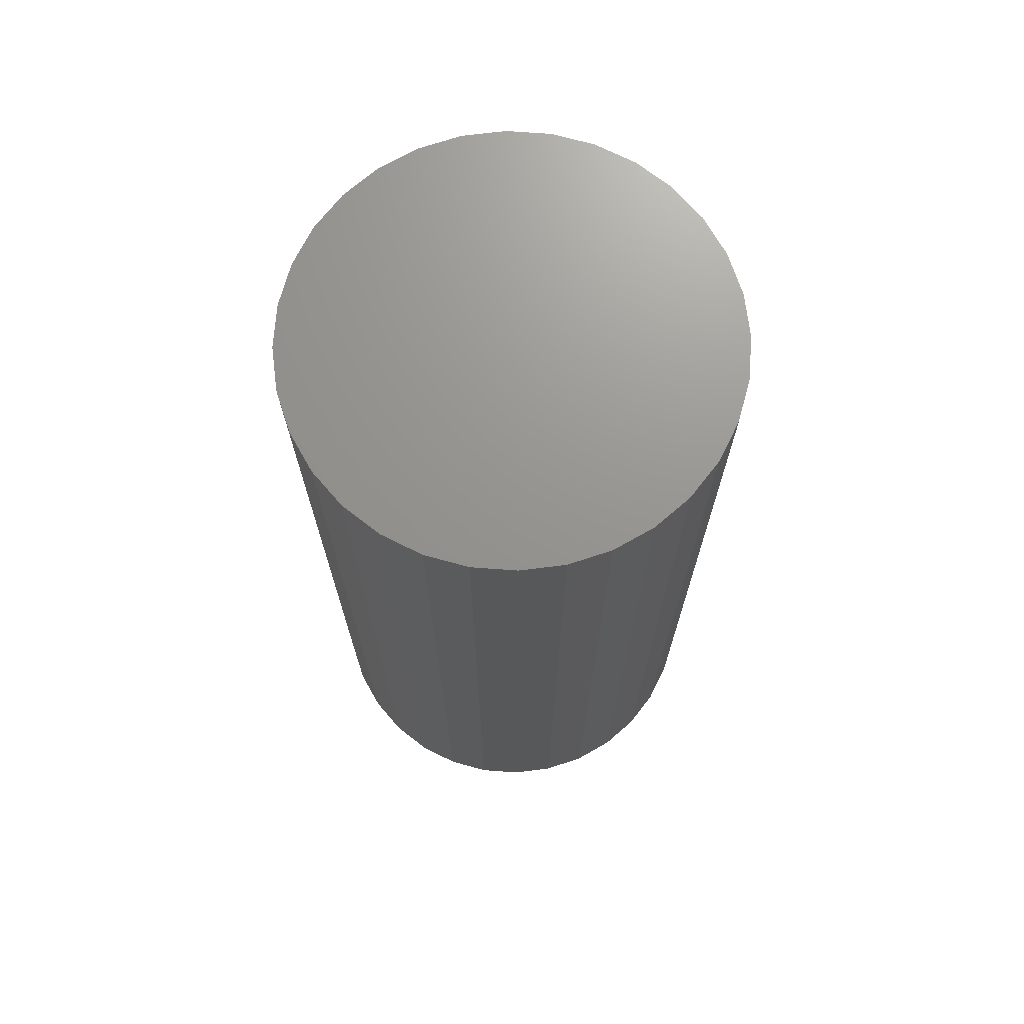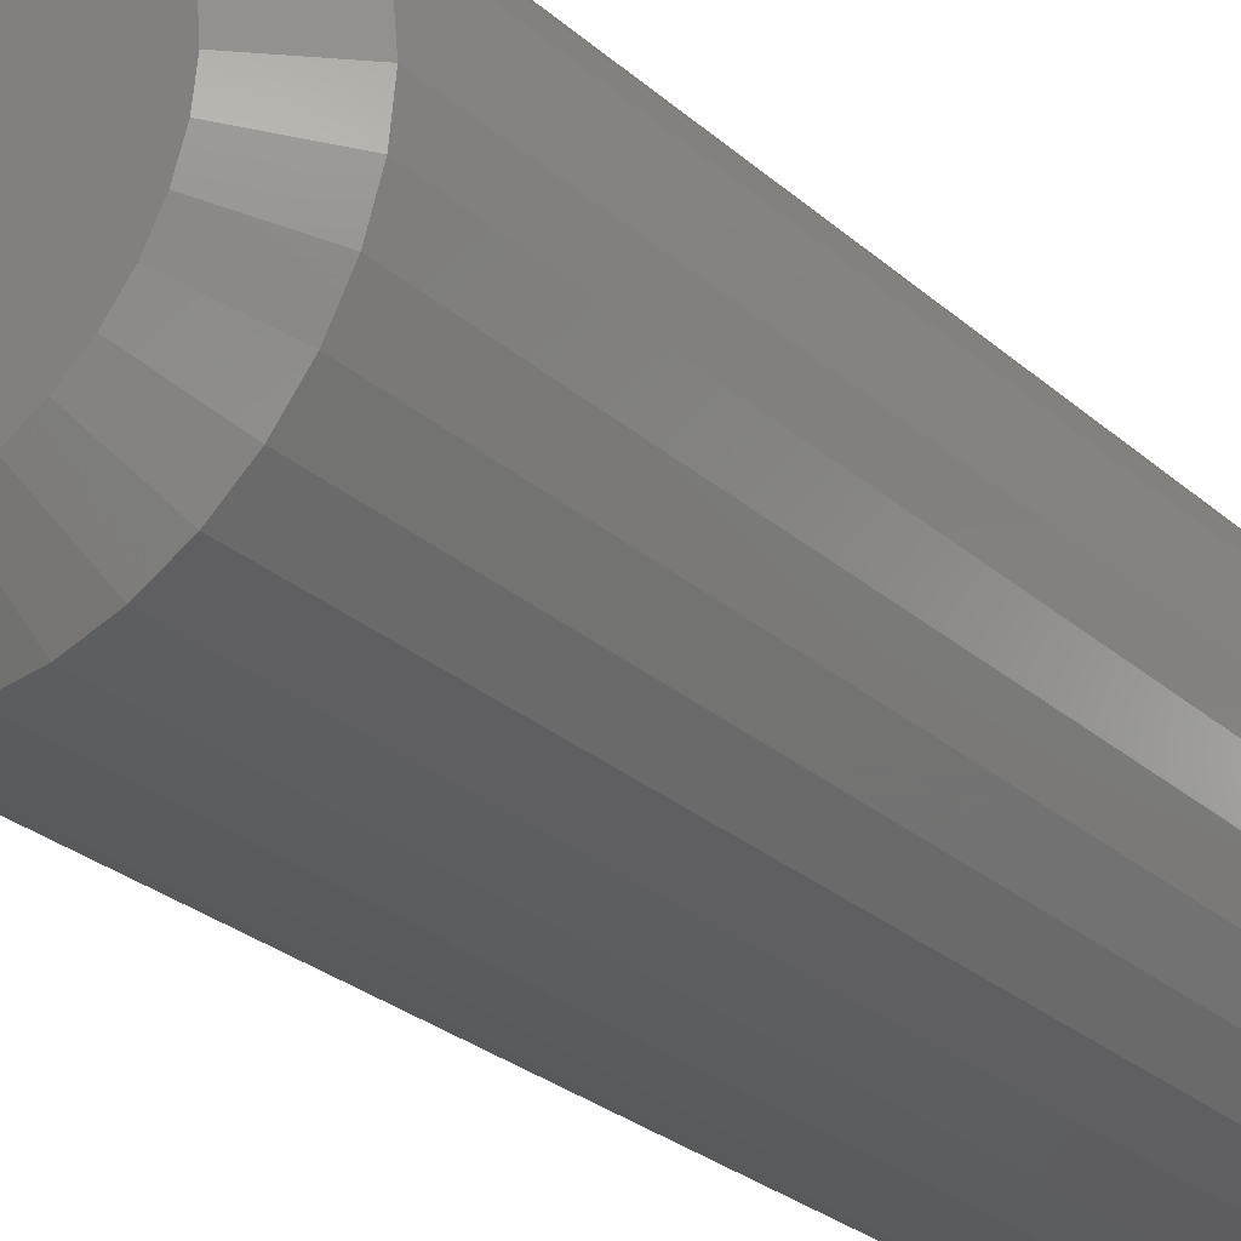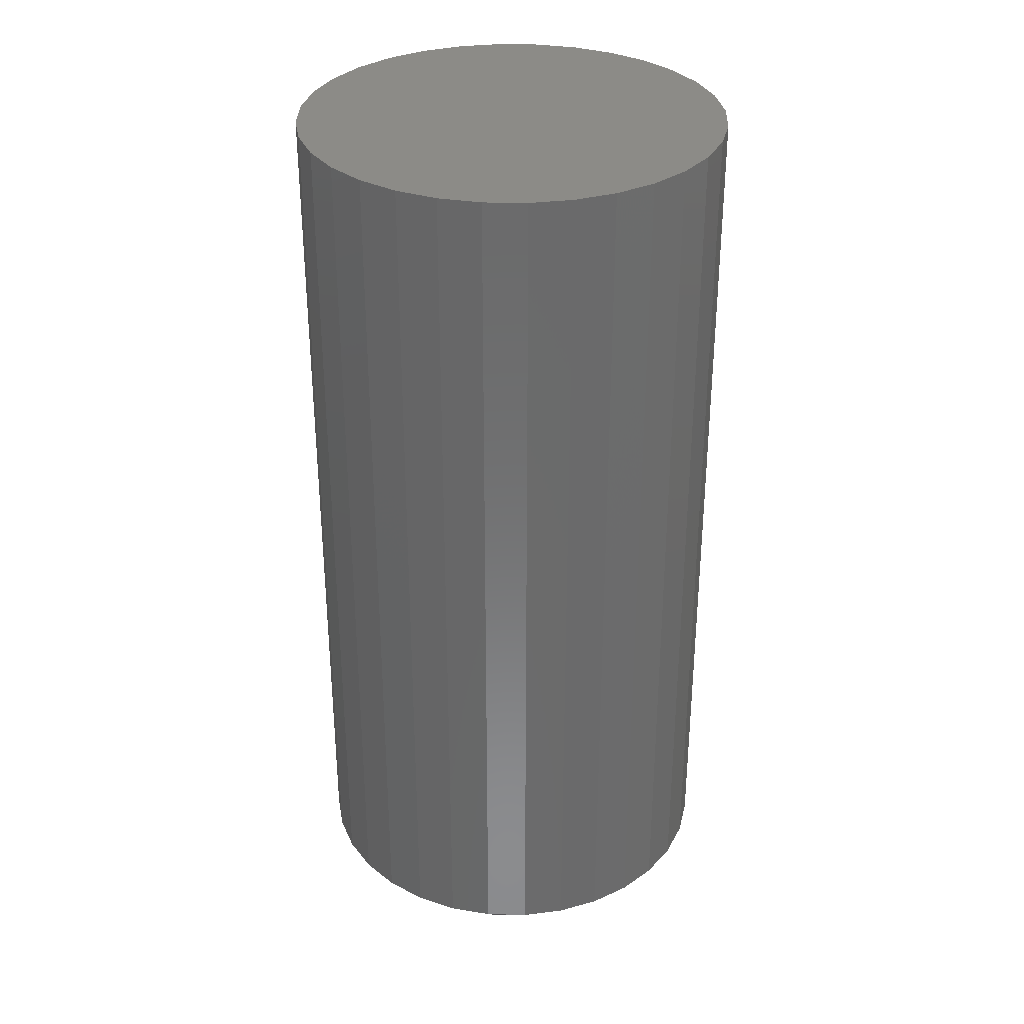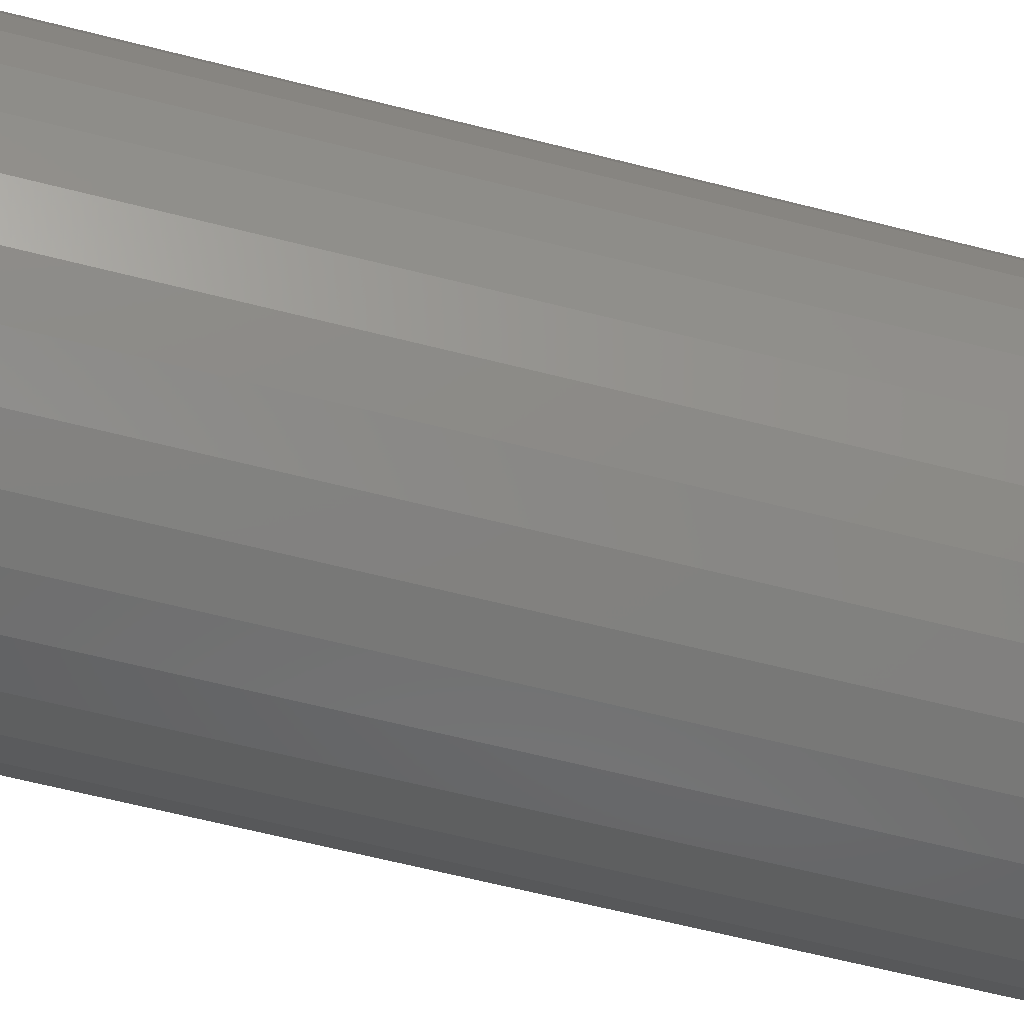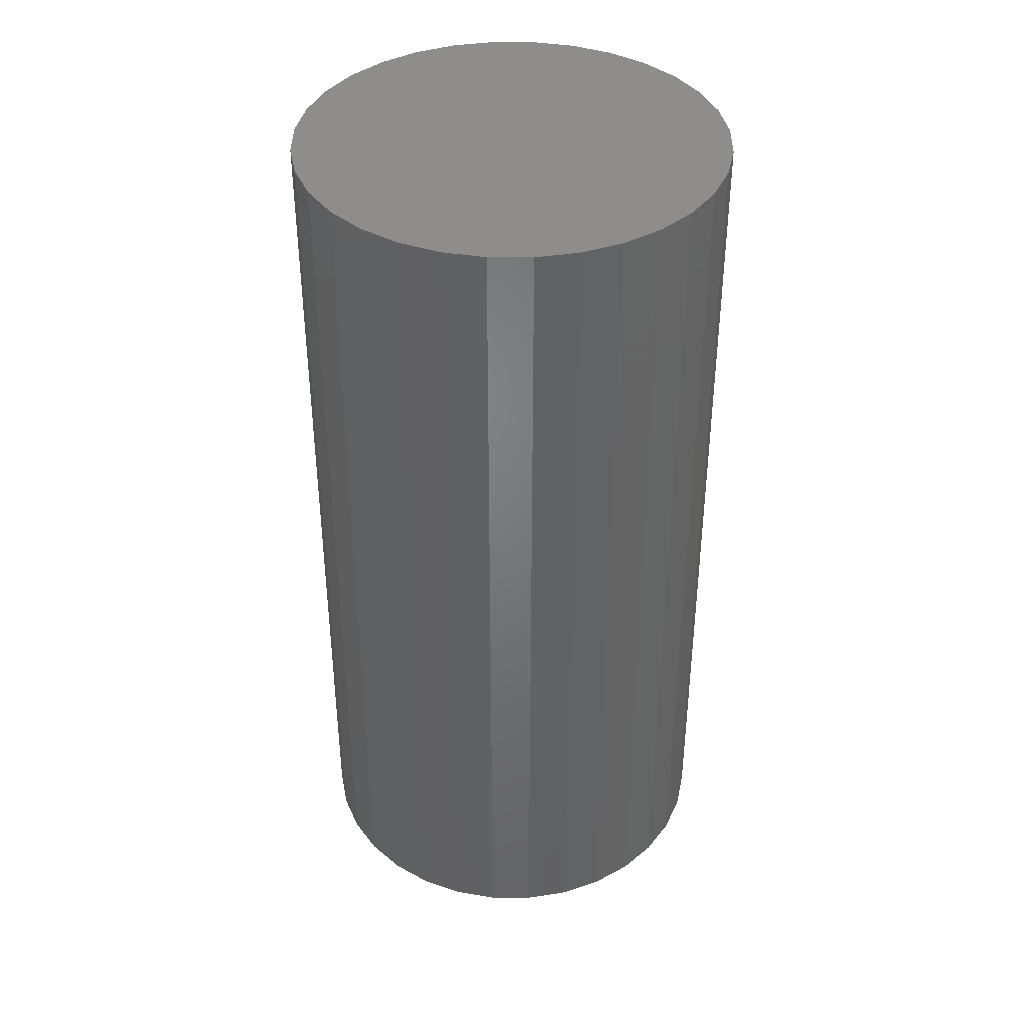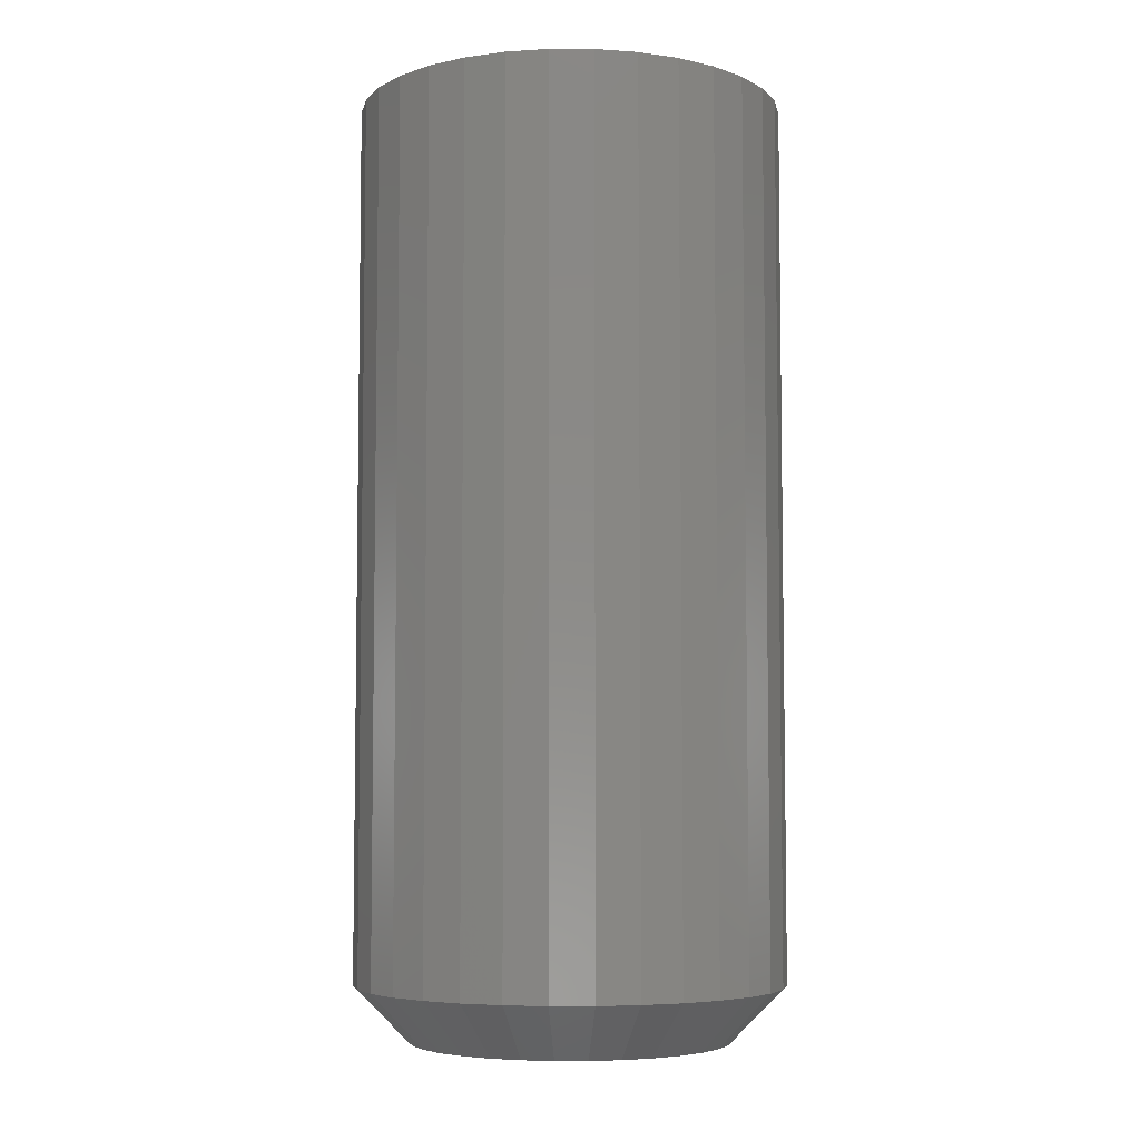
<metadata>
{"format":"stl","ext":"stl","renderer":"f3d","projection":"perspective","resolution":1024,"background":"white","views":[{"elev":71.0,"azim":-136.5,"up":"+Z"},{"elev":-28.7,"azim":-141.7,"up":"+Y"},{"elev":32.7,"azim":-37.7,"up":"+Z"},{"elev":-65.0,"azim":-104.3,"up":"+Y"},{"elev":39.5,"azim":73.5,"up":"+Z"},{"elev":-5.7,"azim":-51.1,"up":"+Z"}]}
</metadata>
<code>
# stl→obj: 96 verts, 188 faces
v 0.345 0.6796 0
v 0.3492 0.6809 0
v 0.3536 0.6813 0
v 0.358 0.6809 0
v 0.3623 0.6796 0
v 0.3411 0.6775 0
v 0.3662 0.6775 0
v 0.3376 0.6747 0
v 0.3696 0.6747 0
v 0.3348 0.6713 0
v 0.3724 0.6713 0
v 0.3327 0.6674 0
v 0.3745 0.6674 0
v 0.3314 0.6631 0
v 0.3758 0.6631 0
v 0.3745 0.6501 0
v 0.3327 0.6501 0
v 0.3758 0.6543 0
v 0.3348 0.6462 0
v 0.3724 0.6462 0
v 0.3376 0.6427 0
v 0.3696 0.6427 0
v 0.3411 0.6399 0
v 0.3662 0.6399 0
v 0.345 0.6378 0
v 0.3623 0.6378 0
v 0.3492 0.6365 0
v 0.3536 0.6361 0
v 0.358 0.6365 0
v 0.3314 0.6543 0
v 0.331 0.6587 0
v 0.3762 0.6587 0
v 0.384 0.6587 0.007812
v 0.384 0.6587 0.1328
v 0.3835 0.6528 0.007812
v 0.3835 0.6528 0.1328
v 0.3817 0.6471 0.007812
v 0.3817 0.6471 0.1328
v 0.3789 0.6418 0.007812
v 0.3789 0.6418 0.1328
v 0.3751 0.6372 0.007812
v 0.3751 0.6372 0.1328
v 0.3705 0.6334 0.007812
v 0.3705 0.6334 0.1328
v 0.3653 0.6306 0.007812
v 0.3653 0.6306 0.1328
v 0.3596 0.6289 0.007812
v 0.3596 0.6289 0.1328
v 0.3536 0.6283 0.007812
v 0.3536 0.6283 0.1328
v 0.3477 0.6289 0.007812
v 0.3477 0.6289 0.1328
v 0.342 0.6306 0.007812
v 0.342 0.6306 0.1328
v 0.3367 0.6334 0.007812
v 0.3367 0.6334 0.1328
v 0.3321 0.6372 0.007812
v 0.3321 0.6372 0.1328
v 0.3283 0.6418 0.007812
v 0.3283 0.6418 0.1328
v 0.3255 0.6471 0.007812
v 0.3255 0.6471 0.1328
v 0.3238 0.6528 0.007812
v 0.3238 0.6528 0.1328
v 0.3232 0.6587 0.007812
v 0.3232 0.6587 0.1328
v 0.3238 0.6647 0.007812
v 0.3238 0.6647 0.1328
v 0.3255 0.6704 0.007812
v 0.3255 0.6704 0.1328
v 0.3283 0.6756 0.007812
v 0.3283 0.6756 0.1328
v 0.3321 0.6802 0.007812
v 0.3321 0.6802 0.1328
v 0.3367 0.684 0.007812
v 0.3367 0.684 0.1328
v 0.342 0.6868 0.007812
v 0.342 0.6868 0.1328
v 0.3477 0.6886 0.007812
v 0.3477 0.6886 0.1328
v 0.3536 0.6891 0.007812
v 0.3536 0.6891 0.1328
v 0.3596 0.6886 0.007812
v 0.3596 0.6886 0.1328
v 0.3653 0.6868 0.007812
v 0.3653 0.6868 0.1328
v 0.3705 0.684 0.007812
v 0.3705 0.684 0.1328
v 0.3751 0.6802 0.007812
v 0.3751 0.6802 0.1328
v 0.3789 0.6756 0.007812
v 0.3789 0.6756 0.1328
v 0.3817 0.6704 0.007812
v 0.3817 0.6704 0.1328
v 0.3835 0.6647 0.007812
v 0.3835 0.6647 0.1328
f 1 2 3
f 1 3 4
f 5 1 4
f 6 1 5
f 7 6 5
f 8 6 7
f 9 8 7
f 10 8 9
f 11 10 9
f 12 10 11
f 13 12 11
f 14 12 13
f 15 14 13
f 16 17 18
f 19 17 16
f 20 19 16
f 21 19 20
f 22 21 20
f 23 21 22
f 24 23 22
f 25 23 24
f 26 25 24
f 27 25 26
f 28 27 26
f 29 28 26
f 17 30 18
f 18 30 31
f 18 31 32
f 32 31 14
f 32 14 15
f 33 34 35
f 35 34 36
f 35 36 37
f 37 36 38
f 37 38 39
f 39 38 40
f 39 40 41
f 41 40 42
f 41 42 43
f 43 42 44
f 43 44 45
f 45 44 46
f 45 46 47
f 47 46 48
f 47 48 49
f 49 48 50
f 49 50 51
f 51 50 52
f 51 52 53
f 53 52 54
f 53 54 55
f 55 54 56
f 55 56 57
f 57 56 58
f 57 58 59
f 59 58 60
f 59 60 61
f 61 60 62
f 61 62 63
f 63 62 64
f 63 64 65
f 65 64 66
f 65 66 67
f 67 66 68
f 67 68 69
f 69 68 70
f 69 70 71
f 71 70 72
f 71 72 73
f 73 72 74
f 73 74 75
f 75 74 76
f 75 76 77
f 77 76 78
f 77 78 79
f 79 78 80
f 79 80 81
f 81 80 82
f 81 82 83
f 83 82 84
f 83 84 85
f 85 84 86
f 85 86 87
f 87 86 88
f 87 88 89
f 89 88 90
f 89 90 91
f 91 90 92
f 91 92 93
f 93 92 94
f 93 94 95
f 95 94 96
f 95 96 33
f 33 96 34
f 32 95 33
f 32 15 95
f 65 14 31
f 65 67 14
f 13 93 95
f 13 95 15
f 11 89 91
f 91 93 11
f 11 93 13
f 5 85 87
f 5 87 7
f 87 9 7
f 4 81 83
f 83 85 4
f 4 85 5
f 1 77 79
f 1 79 2
f 79 3 2
f 6 73 75
f 75 77 6
f 6 77 1
f 12 69 71
f 12 71 10
f 71 8 10
f 67 69 14
f 14 69 12
f 89 11 9
f 9 87 89
f 81 4 3
f 3 79 81
f 73 6 8
f 8 71 73
f 31 63 65
f 31 30 63
f 33 18 32
f 33 35 18
f 17 61 63
f 17 63 30
f 19 57 59
f 59 61 19
f 19 61 17
f 25 53 55
f 25 55 23
f 55 21 23
f 27 49 51
f 51 53 27
f 27 53 25
f 26 45 47
f 26 47 29
f 47 28 29
f 24 41 43
f 43 45 24
f 24 45 26
f 16 37 39
f 16 39 20
f 39 22 20
f 35 37 18
f 18 37 16
f 57 19 21
f 21 55 57
f 49 27 28
f 28 47 49
f 41 24 22
f 22 39 41
f 82 80 78
f 84 82 78
f 84 78 86
f 86 78 76
f 86 76 88
f 88 76 74
f 88 74 90
f 90 74 72
f 90 72 92
f 92 72 70
f 92 70 94
f 94 70 68
f 94 68 96
f 36 62 38
f 38 62 60
f 38 60 40
f 40 60 58
f 40 58 42
f 42 58 56
f 42 56 44
f 44 56 54
f 44 54 46
f 46 54 52
f 46 52 50
f 46 50 48
f 96 68 34
f 34 68 66
f 34 66 36
f 36 66 64
f 36 64 62

</code>
